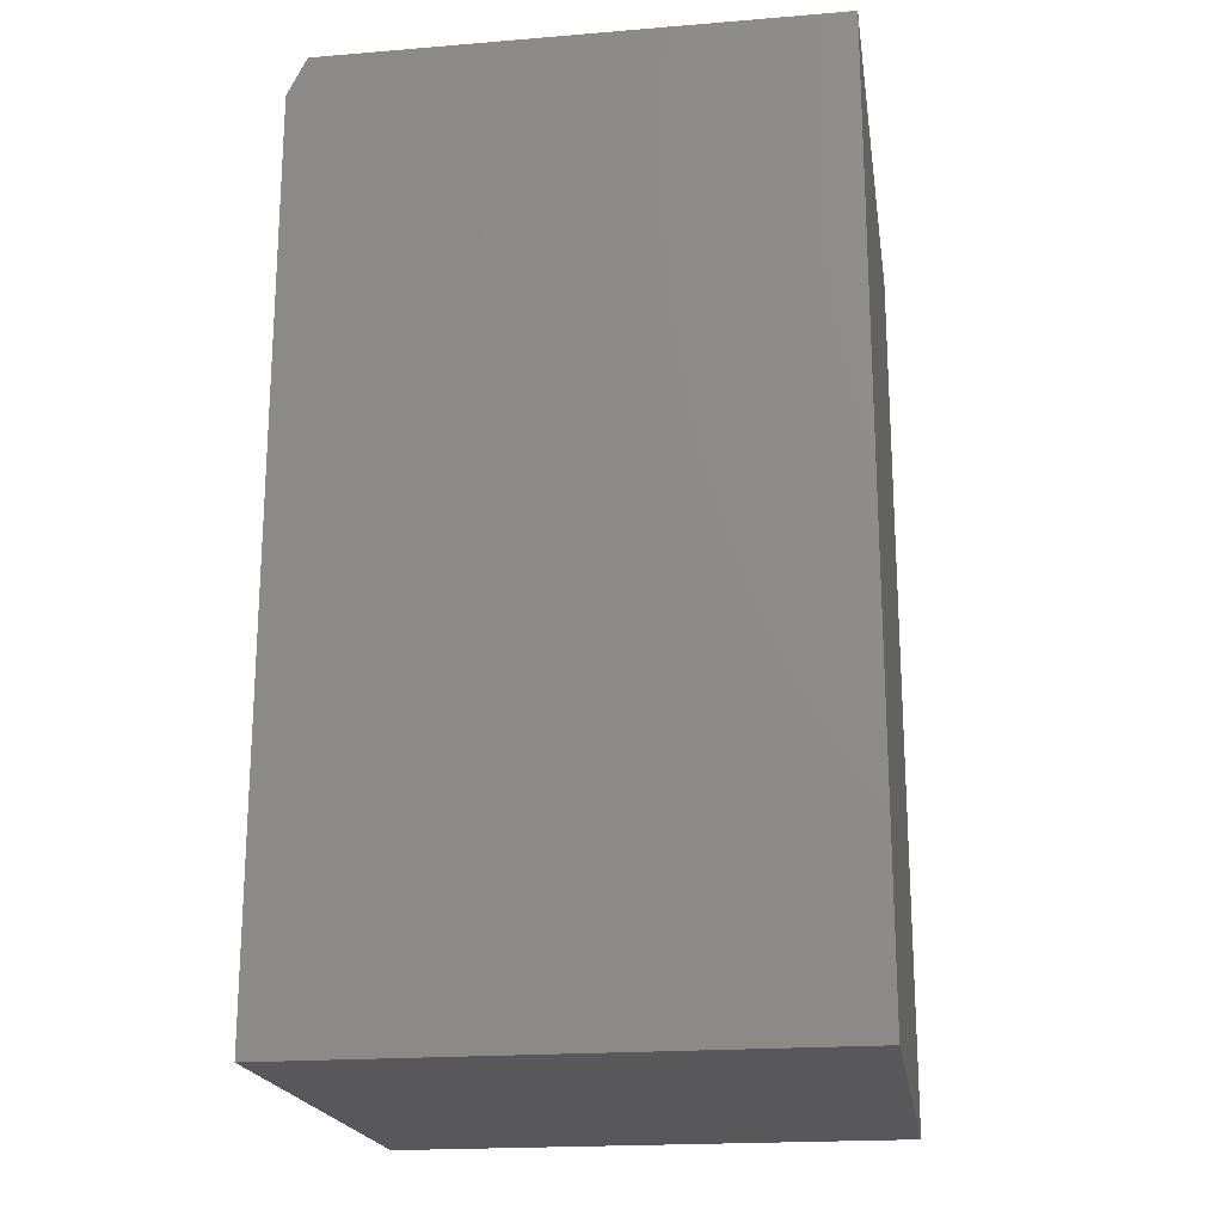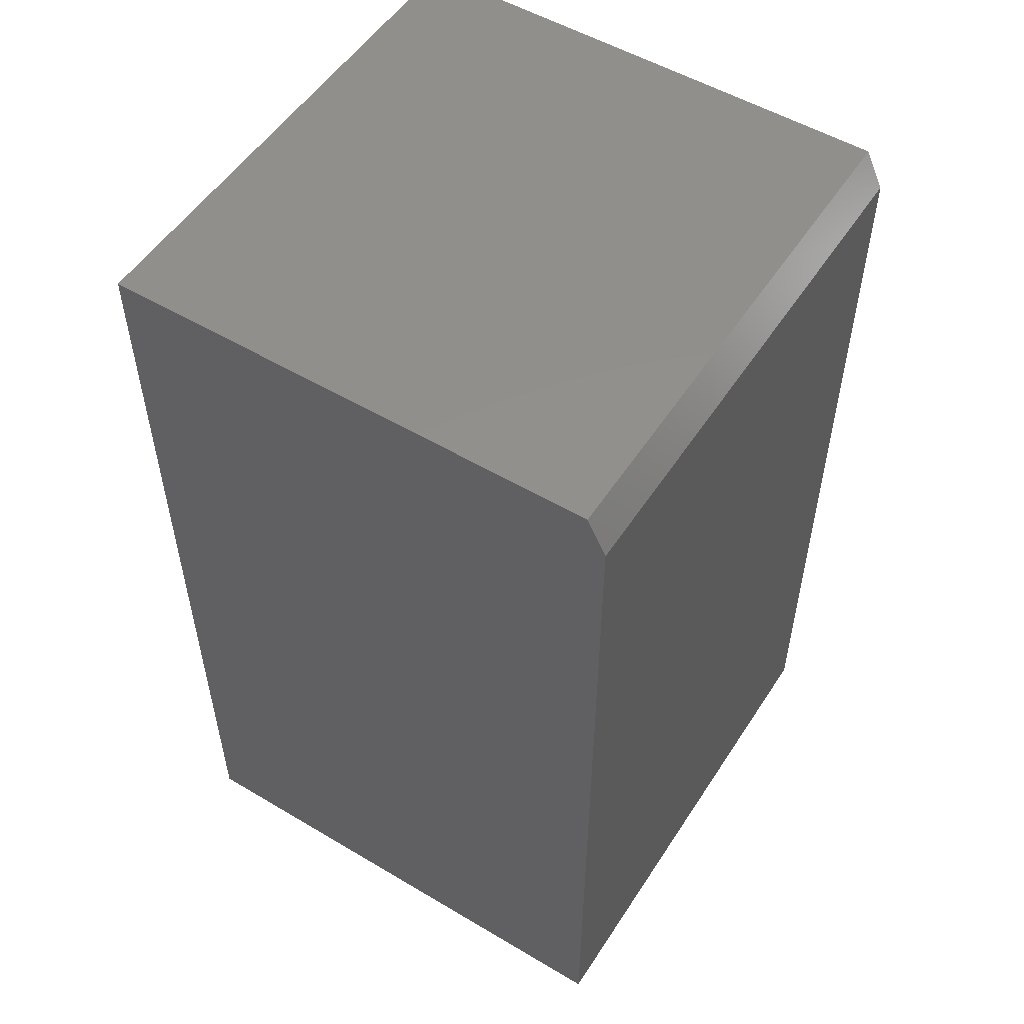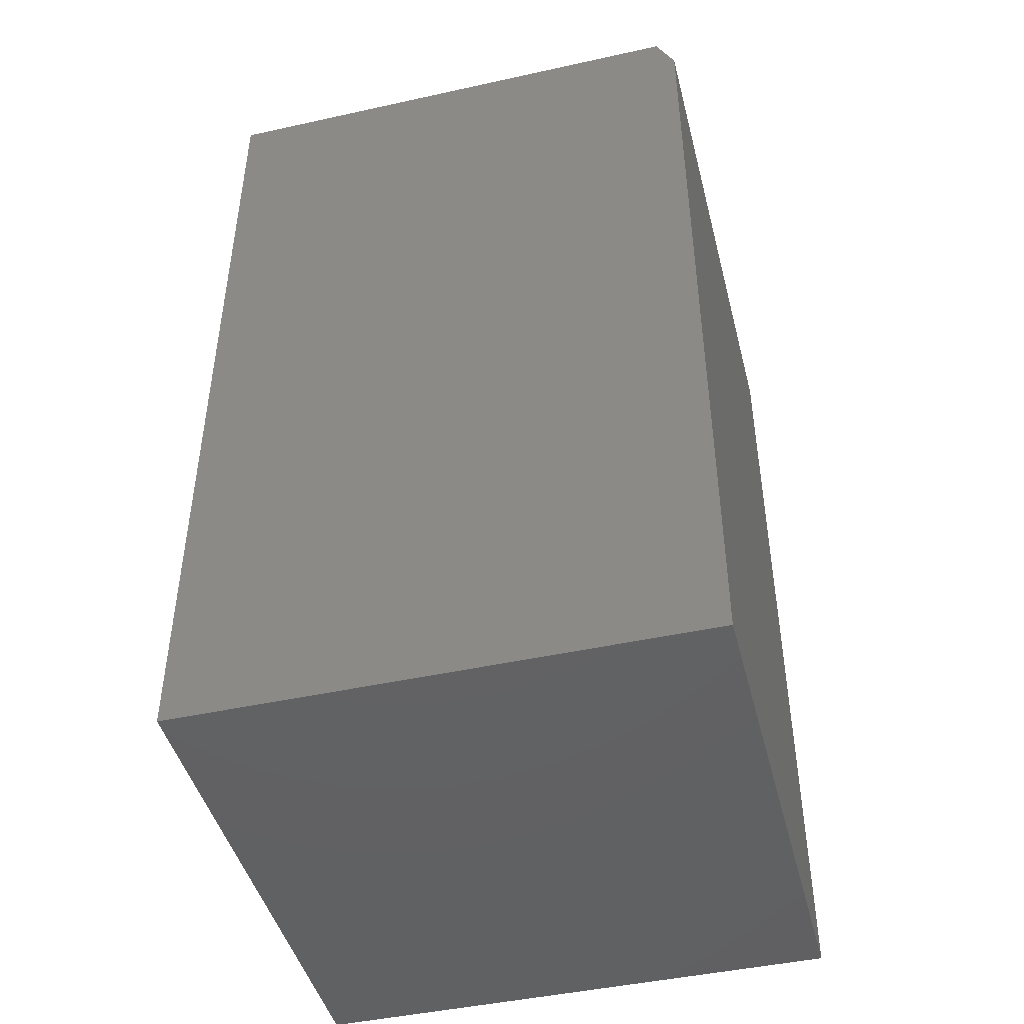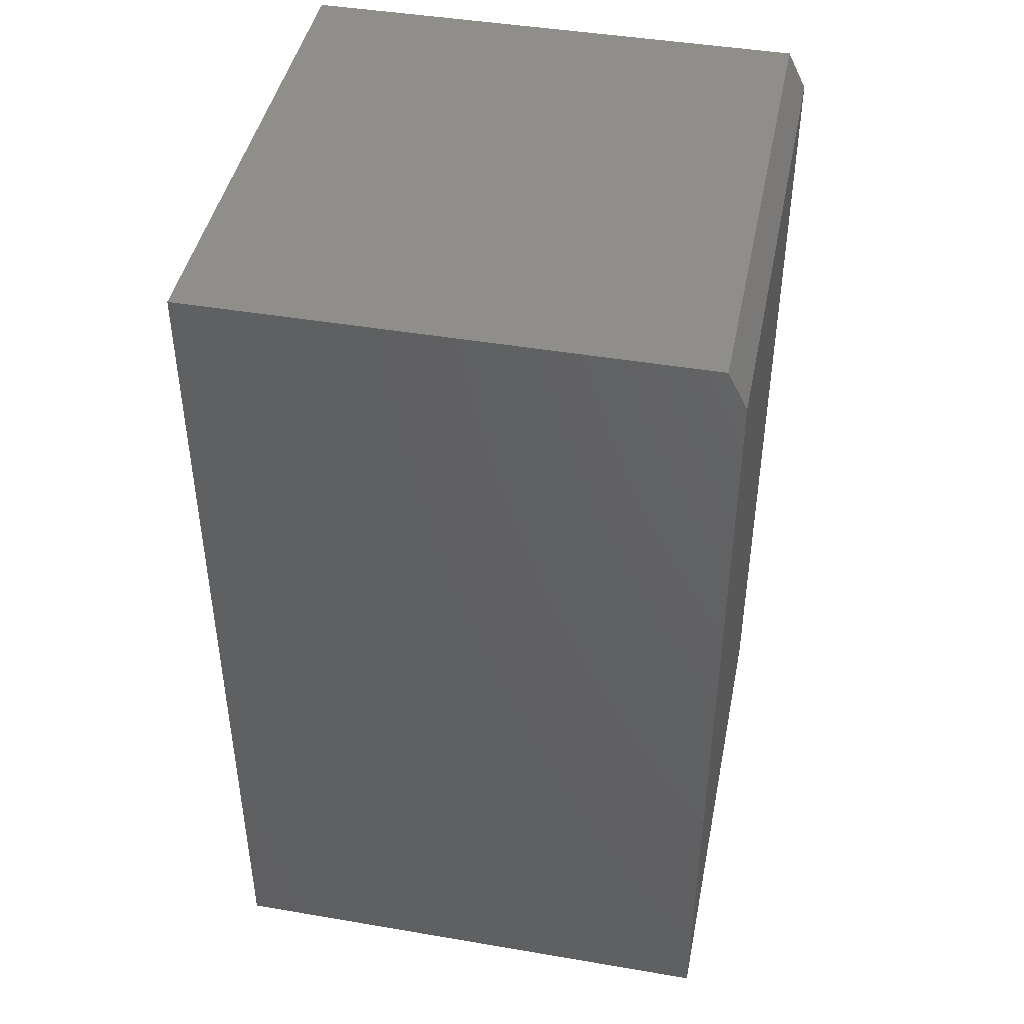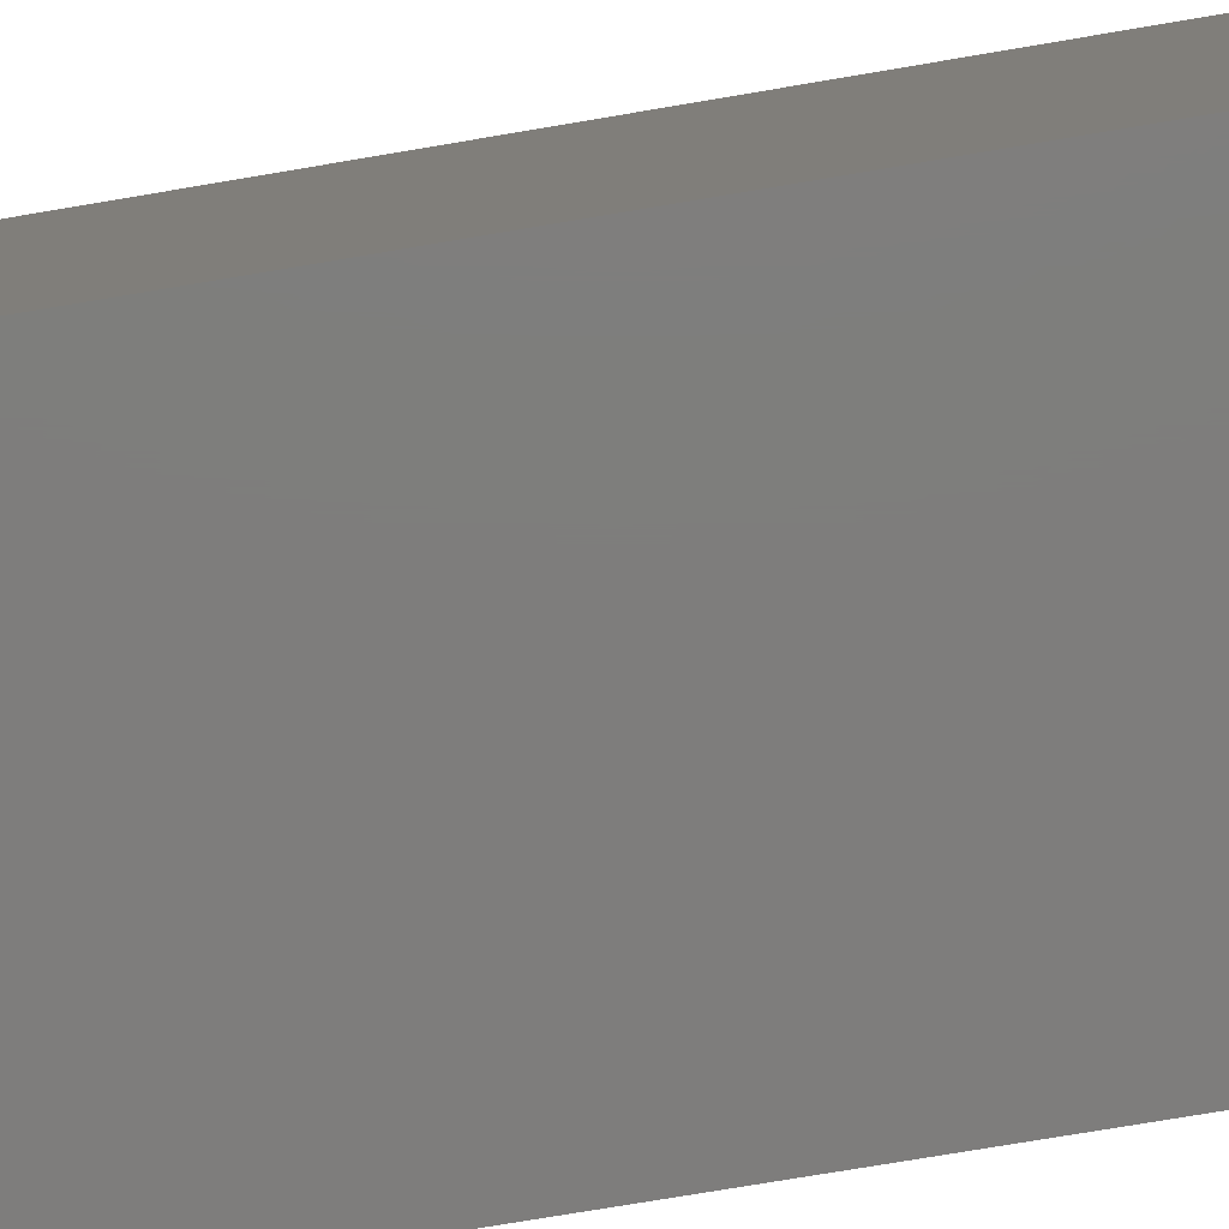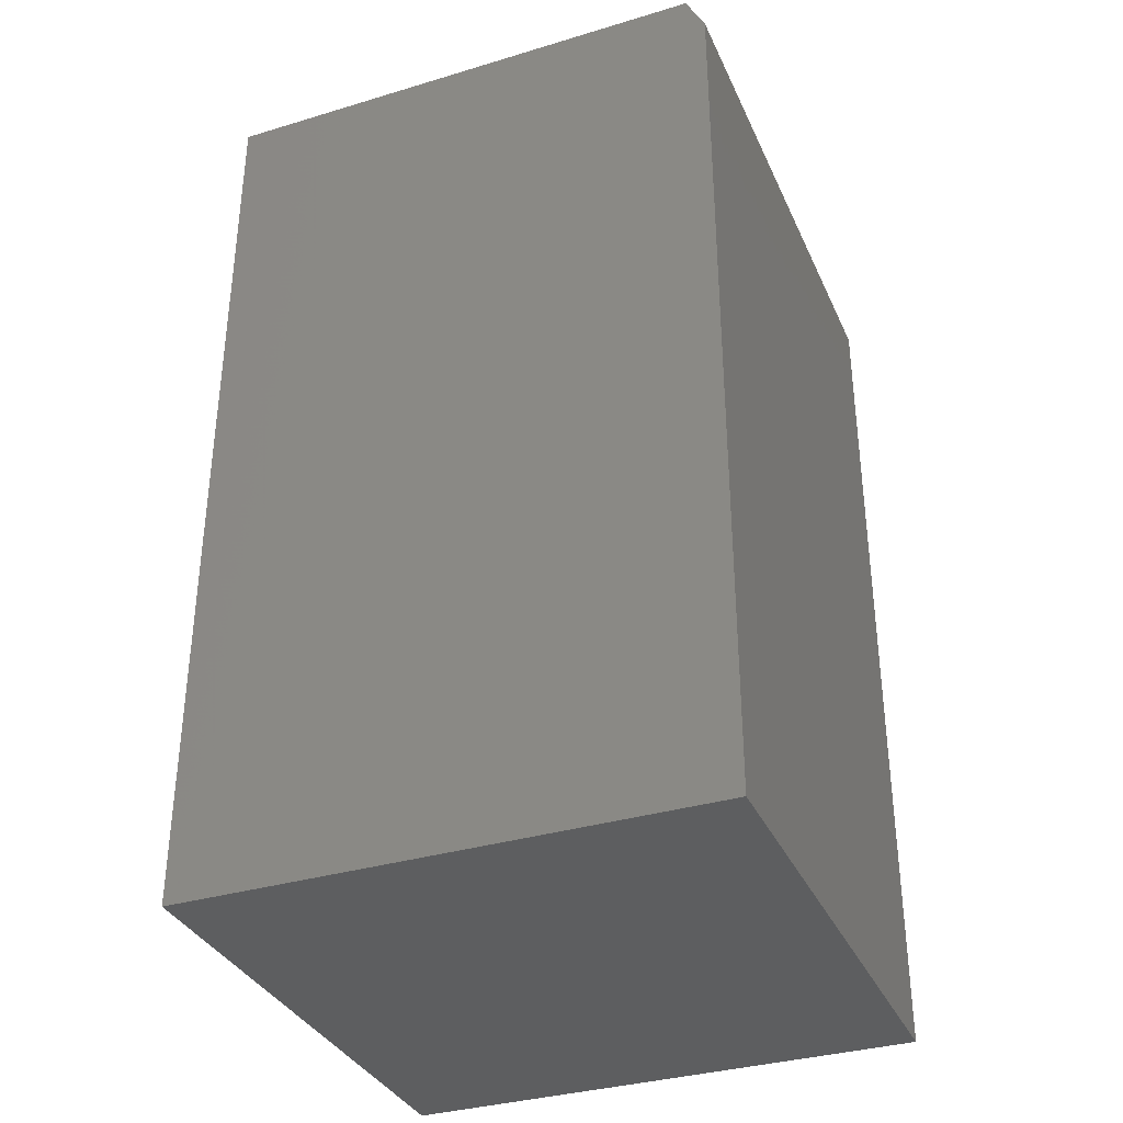
<metadata>
{"format":"stl","ext":"stl","renderer":"f3d","projection":"perspective","resolution":1024,"background":"white","views":[{"elev":-20.0,"azim":98.6,"up":"+Z"},{"elev":53.2,"azim":-57.6,"up":"+Z"},{"elev":-45.3,"azim":-75.7,"up":"+Z"},{"elev":43.9,"azim":-78.7,"up":"+Z"},{"elev":-77.3,"azim":-80.5,"up":"+Y"},{"elev":-34.7,"azim":-68.1,"up":"+Z"}]}
</metadata>
<code>
# stl→obj: 12 verts, 20 faces
v 0.4297 4.401e-17 0.7188
v 0.4297 0.4263 0.75
v 0.4297 0.01562 0.75
v 0.4297 0.4263 -2.61e-17
v 0.4297 1.305e-17 0.2132
v 0.4297 0 0
v 0 0.01562 0.75
v 0 0.4263 0.75
v 0 4.401e-17 0.7188
v 0 0 0
v 0 1.305e-17 0.2132
v 0 0.4263 -2.61e-17
f 1 2 3
f 2 1 4
f 4 1 5
f 4 5 6
f 7 8 9
f 10 11 12
f 12 11 9
f 12 9 8
f 1 9 5
f 5 9 11
f 8 7 2
f 2 7 3
f 3 7 1
f 1 7 9
f 5 11 6
f 6 11 10
f 4 12 2
f 2 12 8
f 10 12 6
f 6 12 4

</code>
